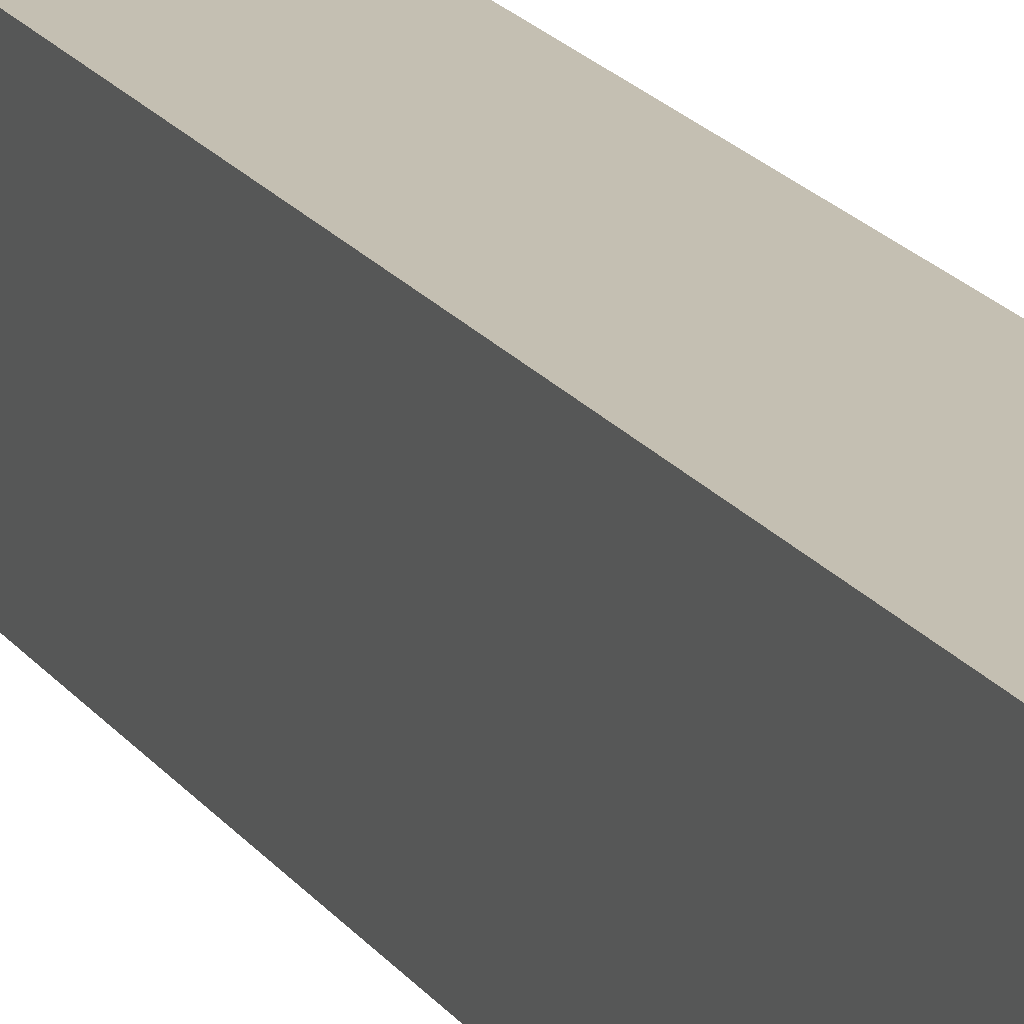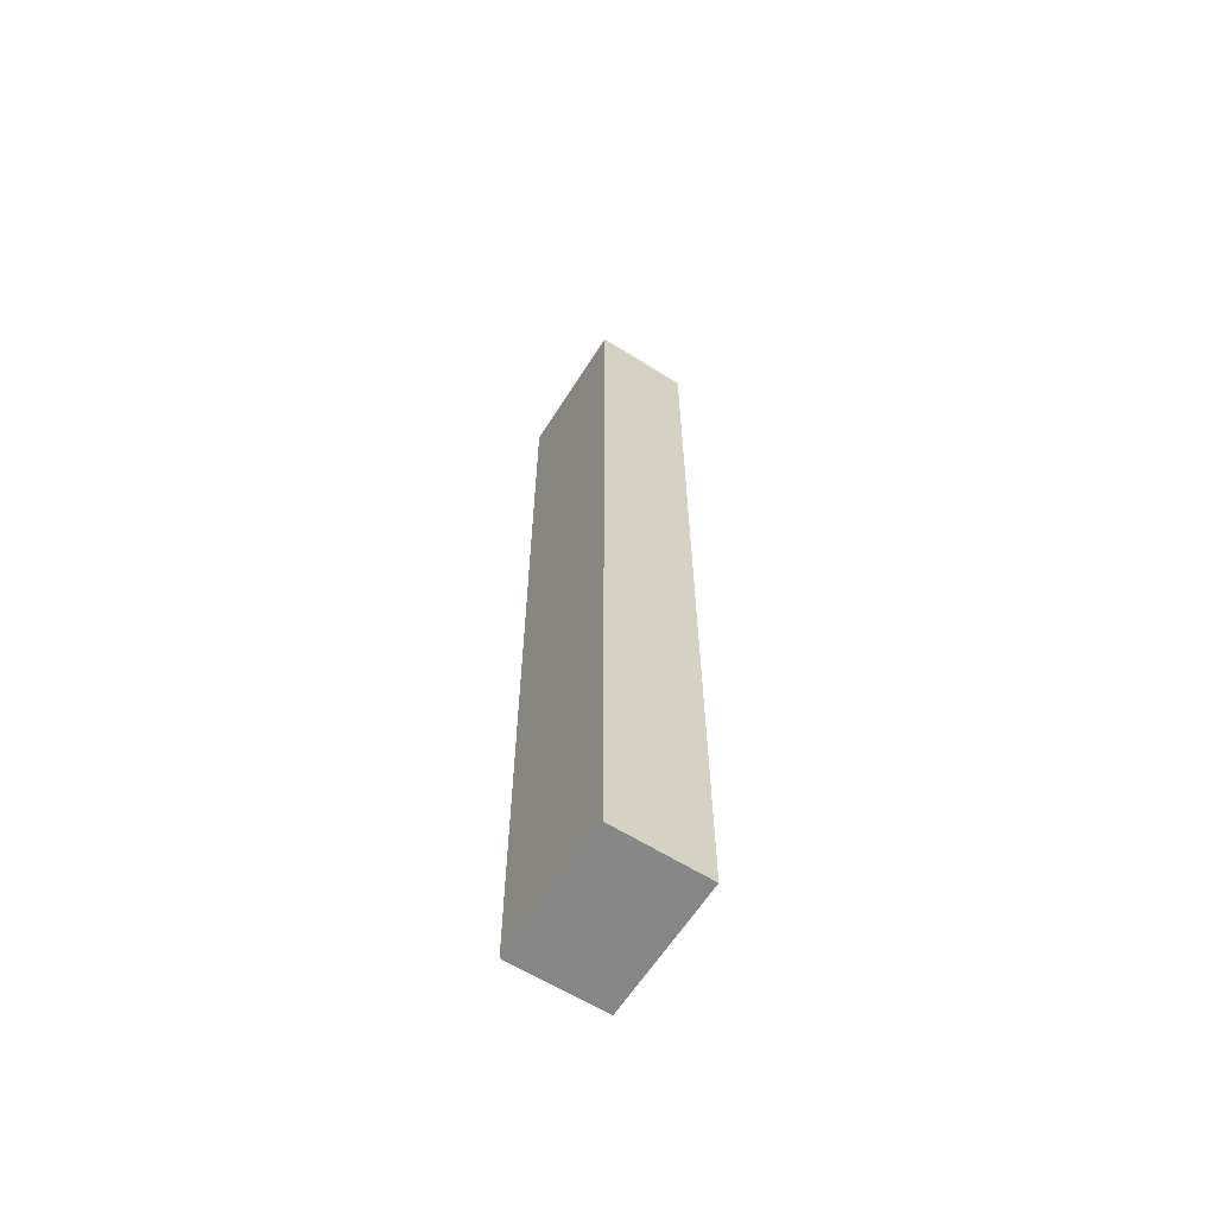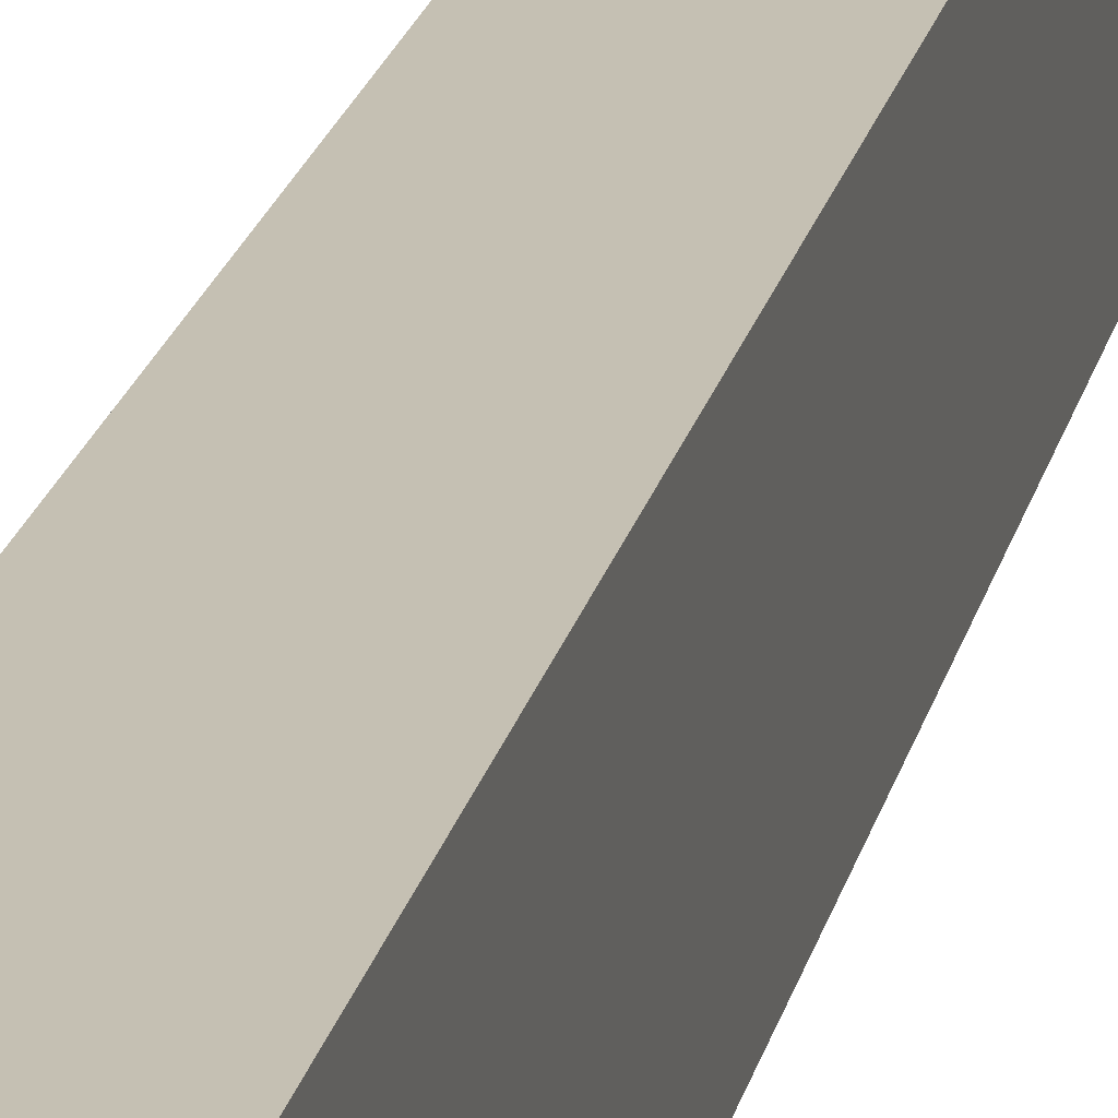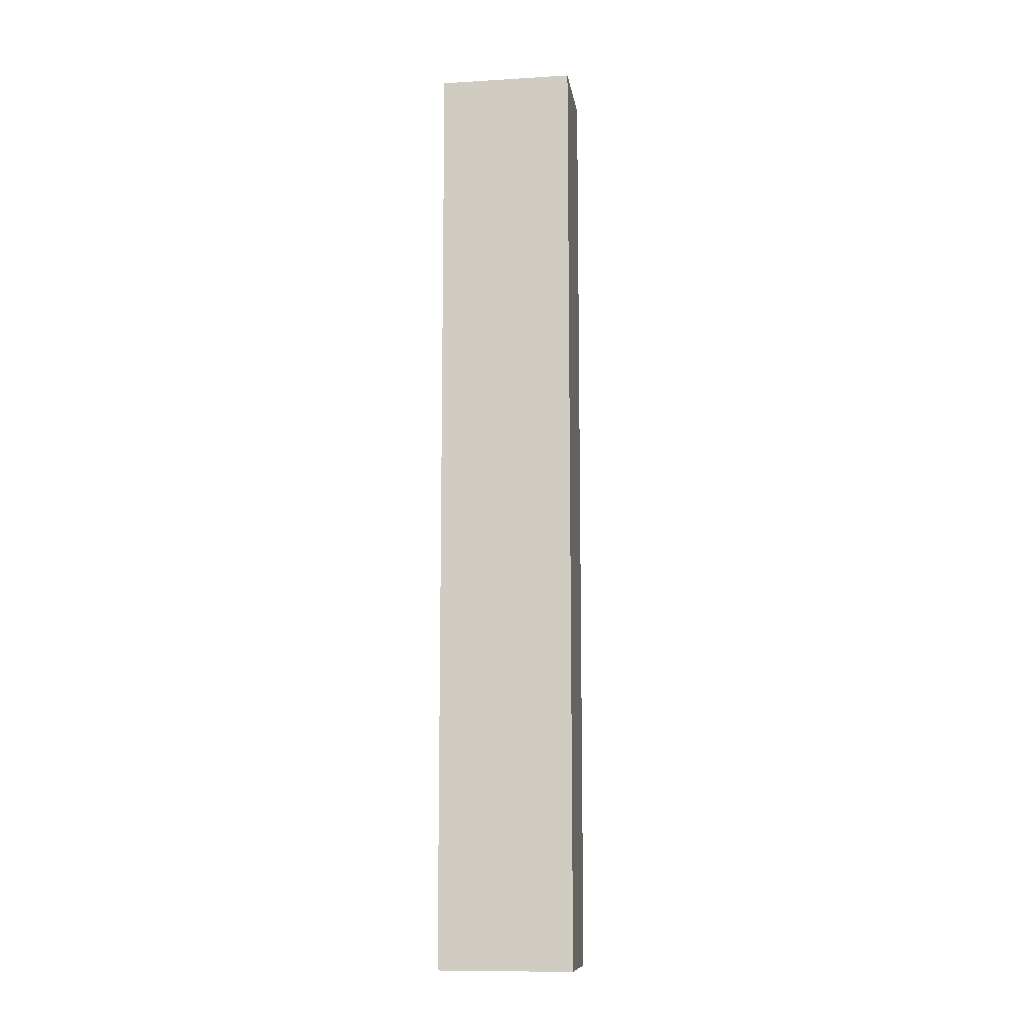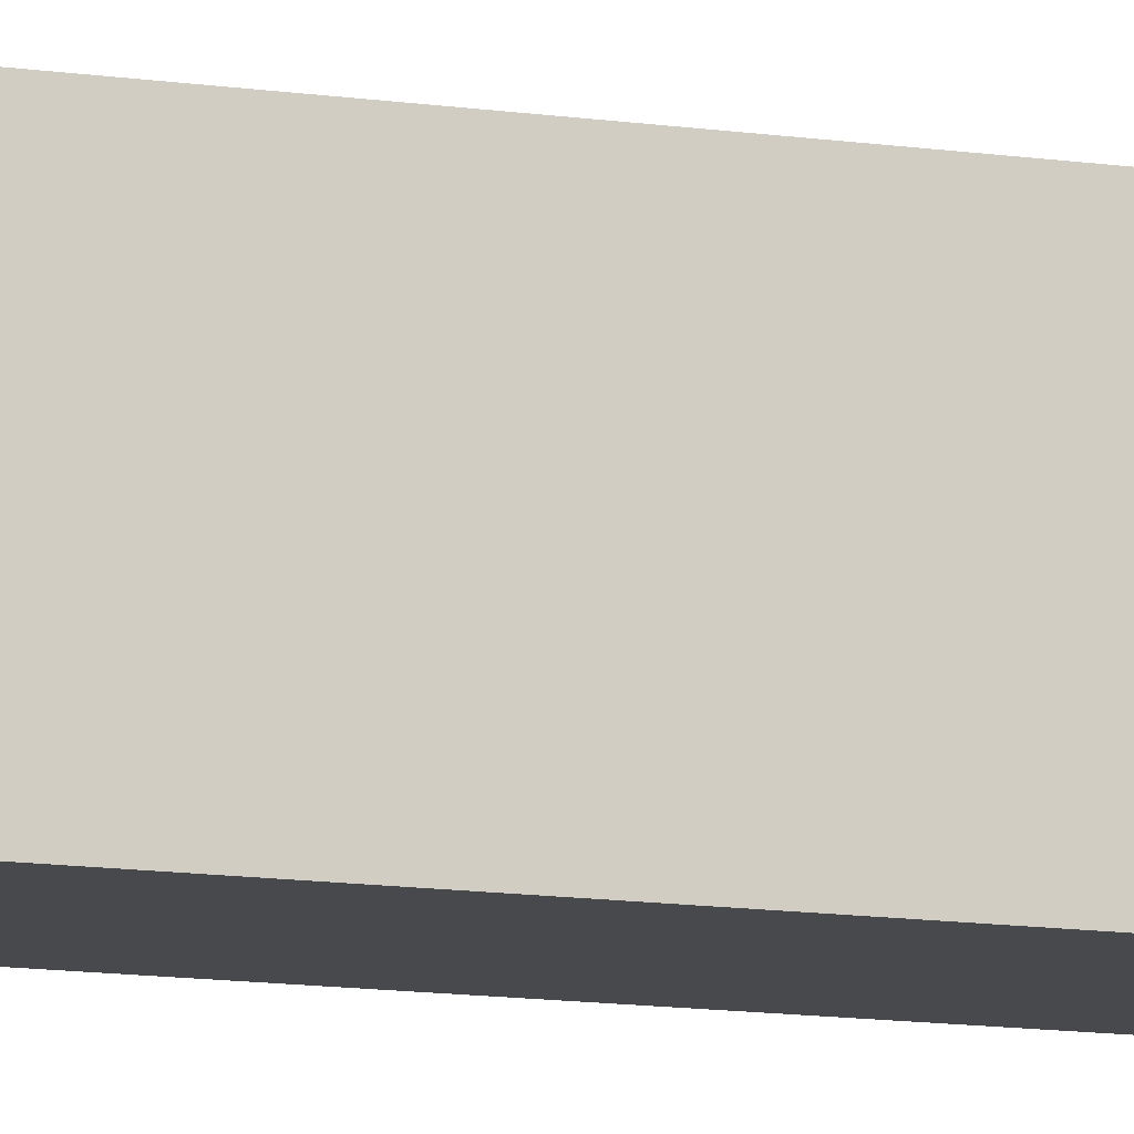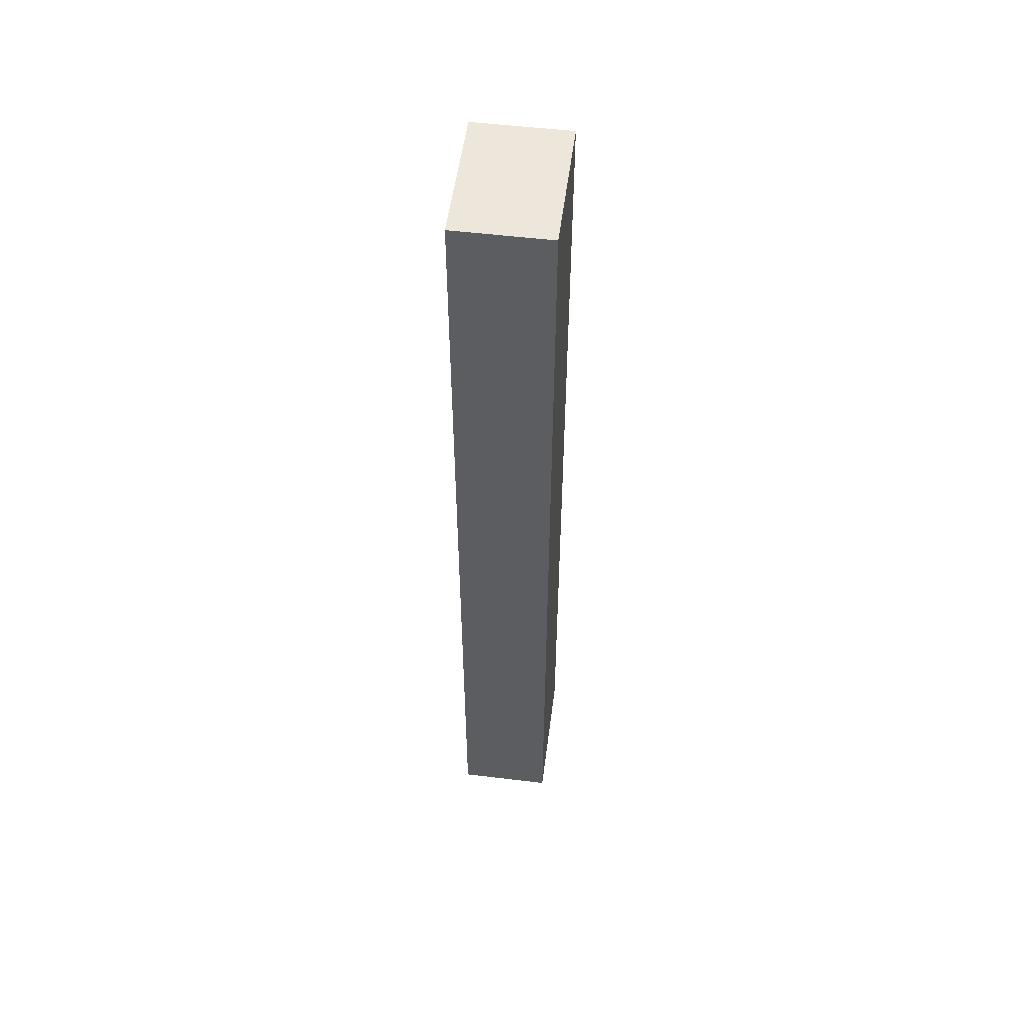
<metadata>
{"format":"obj","ext":"obj","renderer":"f3d","projection":"perspective","resolution":1024,"background":"white","views":[{"elev":17.6,"azim":-22.9,"up":"+Y"},{"elev":-62.5,"azim":-32.4,"up":"+Z"},{"elev":18.1,"azim":-169.2,"up":"+Y"},{"elev":-10.7,"azim":-81.5,"up":"+Z"},{"elev":-12.4,"azim":71.0,"up":"+Y"},{"elev":53.2,"azim":7.4,"up":"+Z"}]}
</metadata>
<code>
o ColiLaberinto4.004
v 0.6958 -1 6.943
v 0.6958 1 6.943
v -0.6958 -1 6.943
v -0.6958 1 6.943
v 0.6958 -1 -6.943
v 0.6958 1 -6.943
v -0.6958 -1 -6.943
v -0.6958 1 -6.943
f 1 2 4 3
f 3 4 8 7
f 7 8 6 5
f 5 6 2 1
f 3 7 5 1
f 8 4 2 6

</code>
